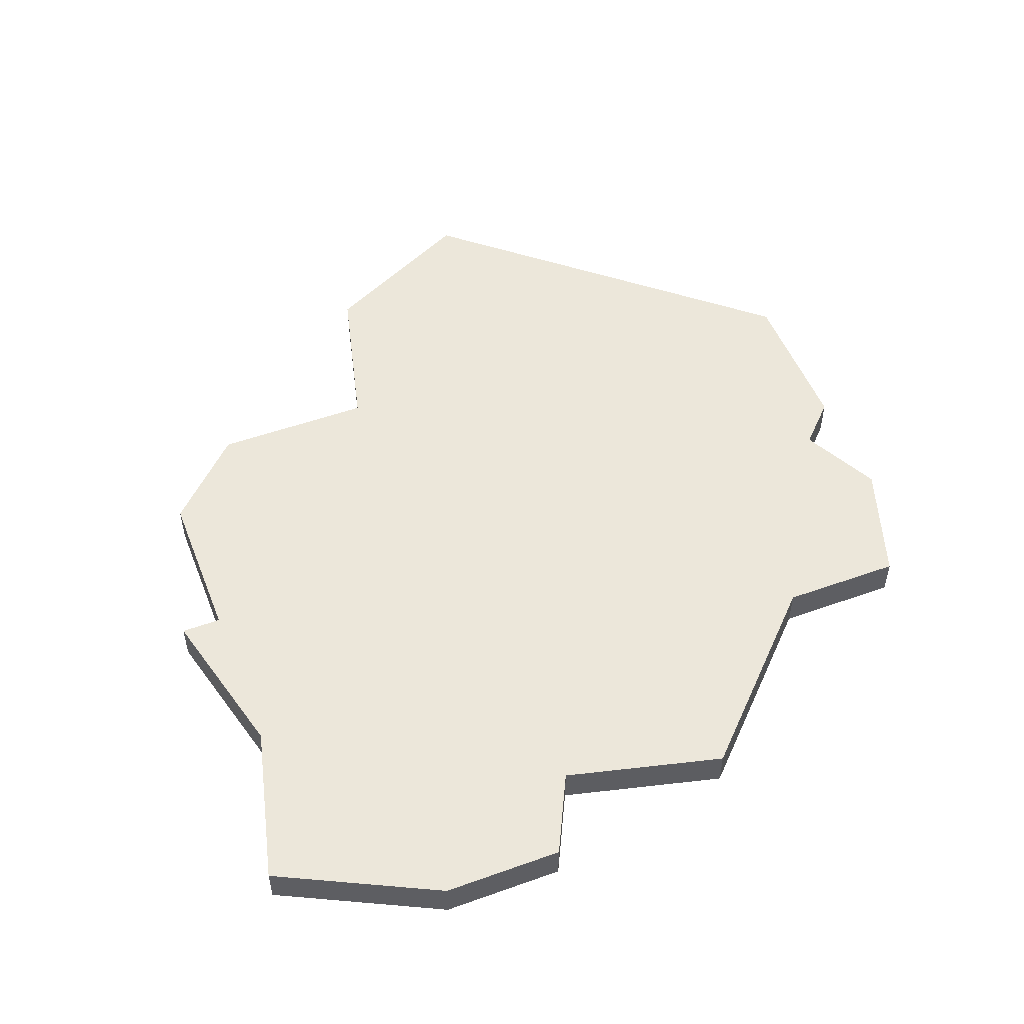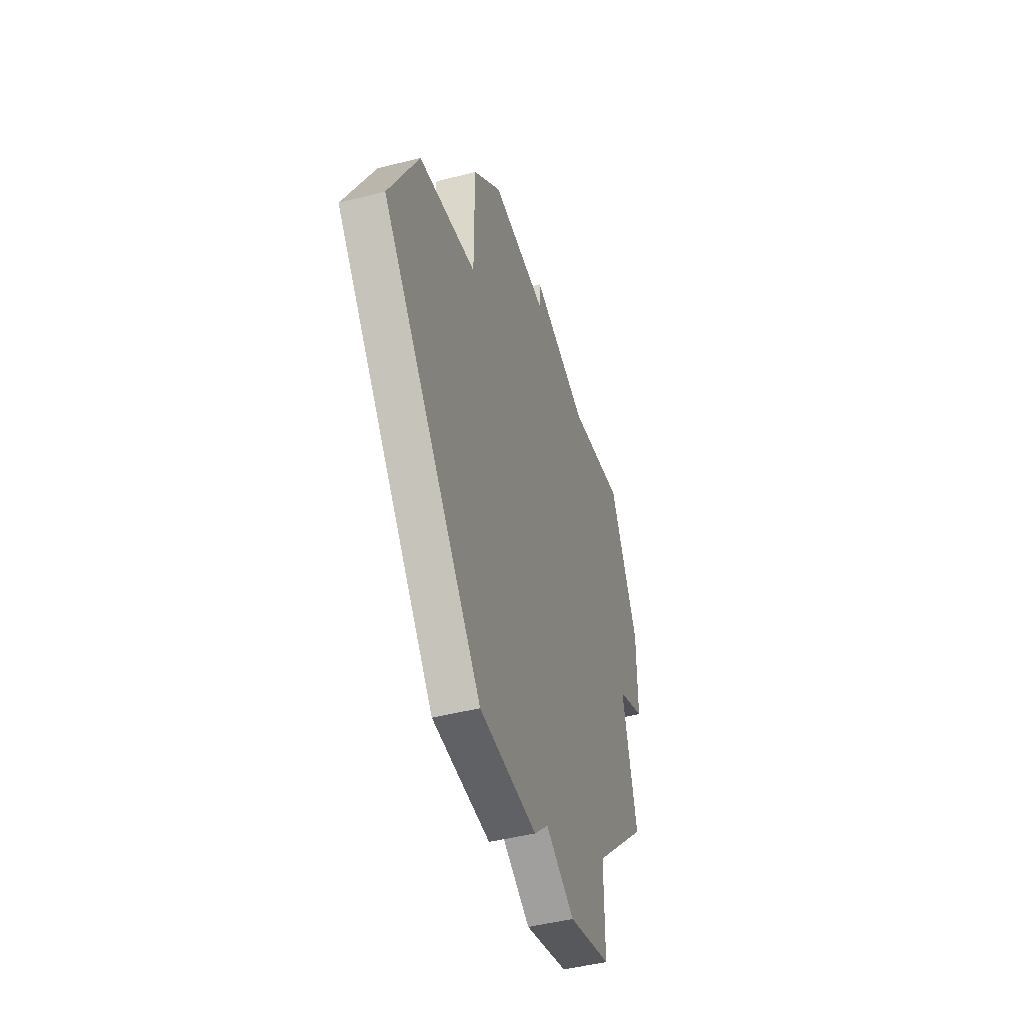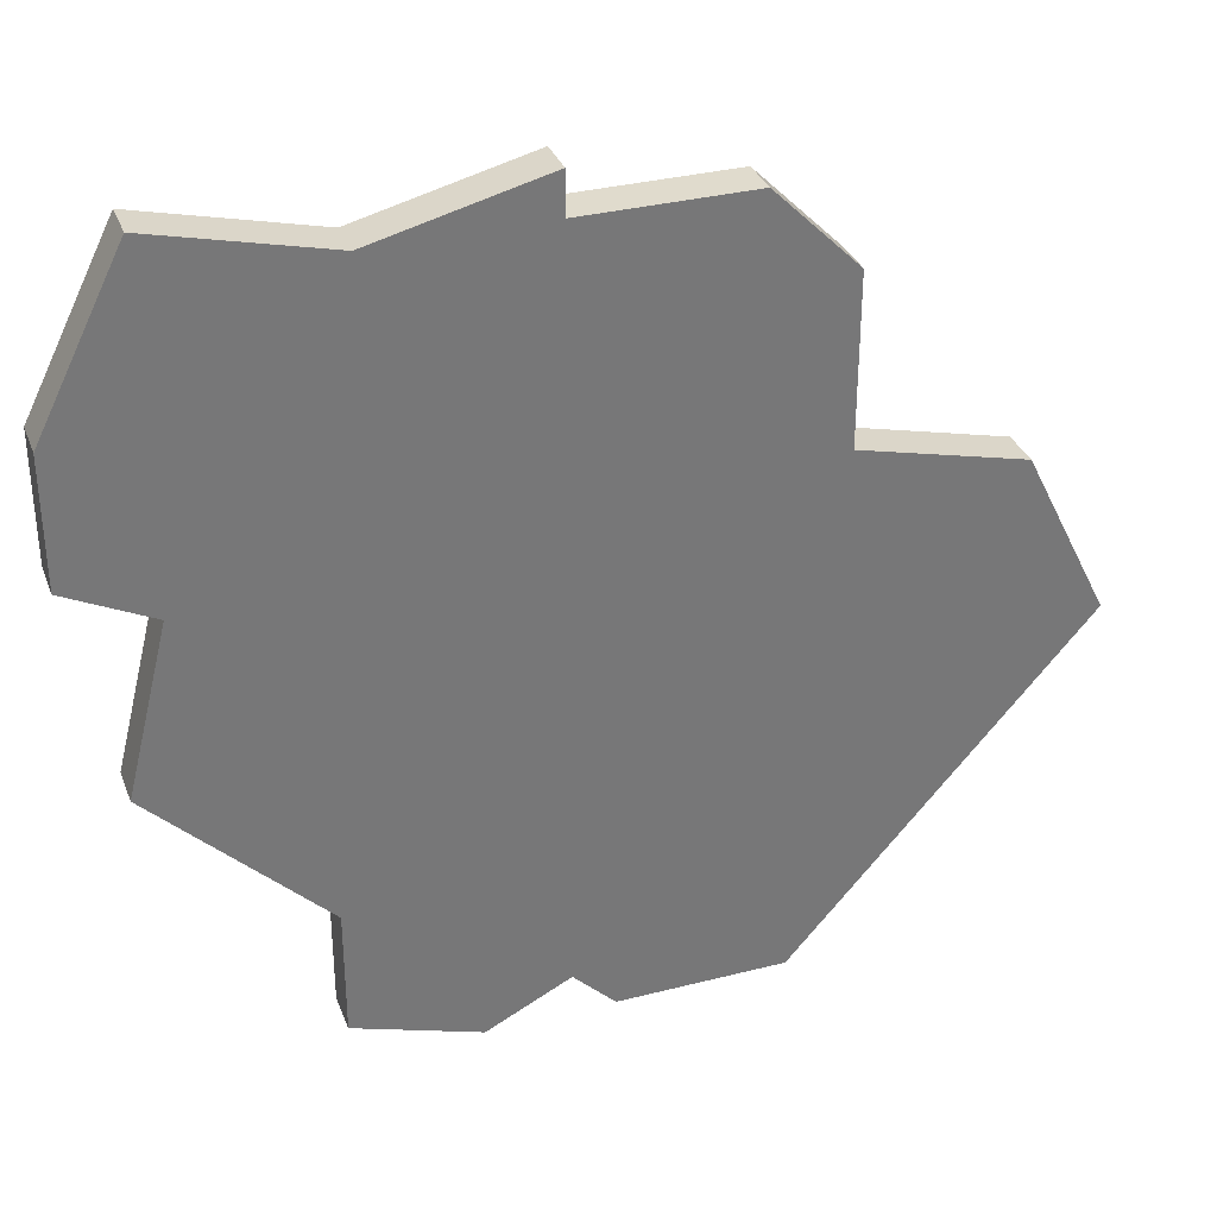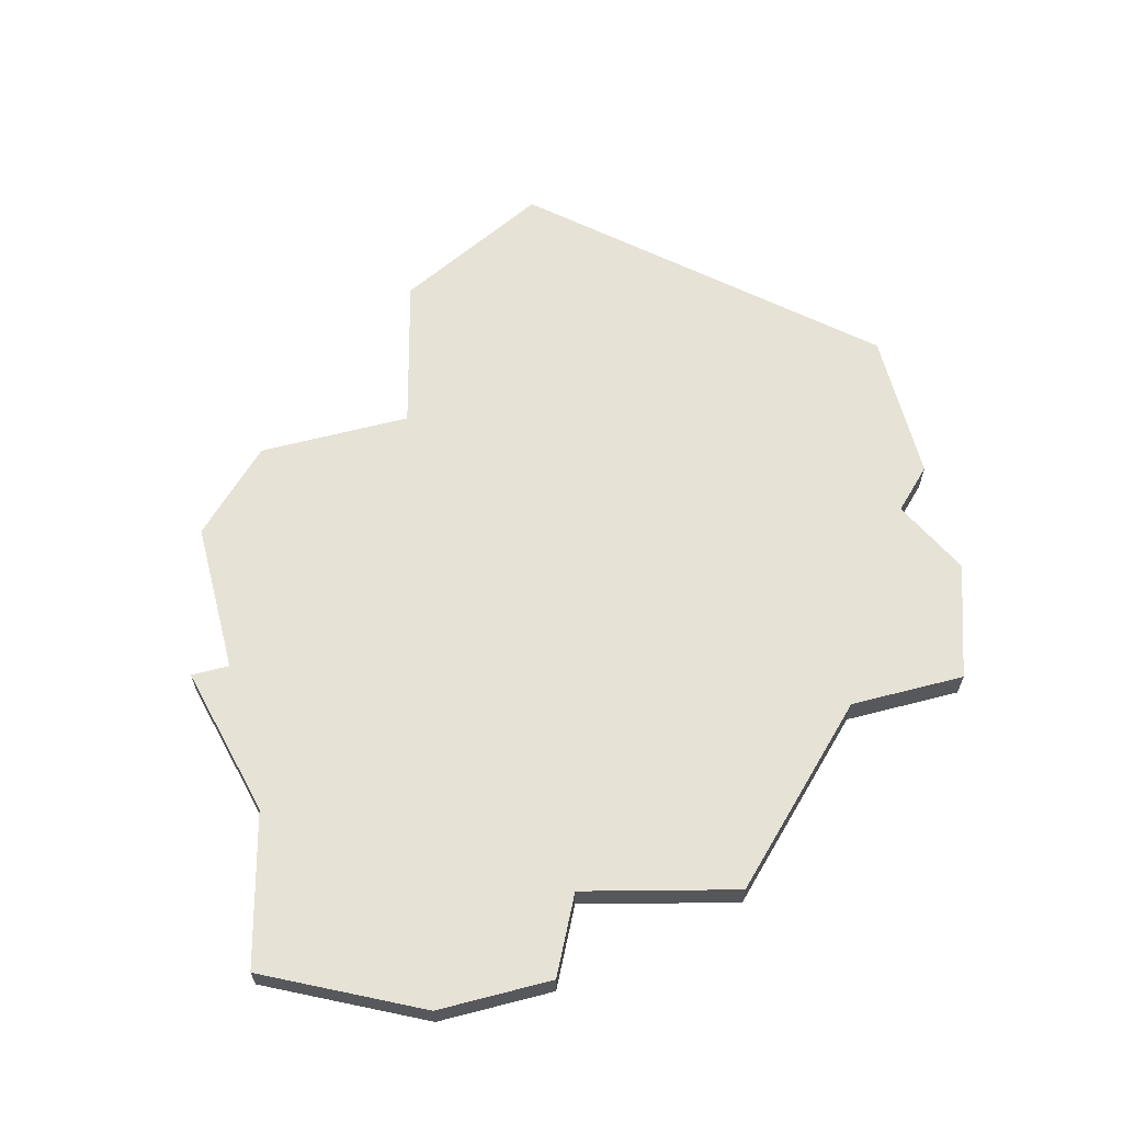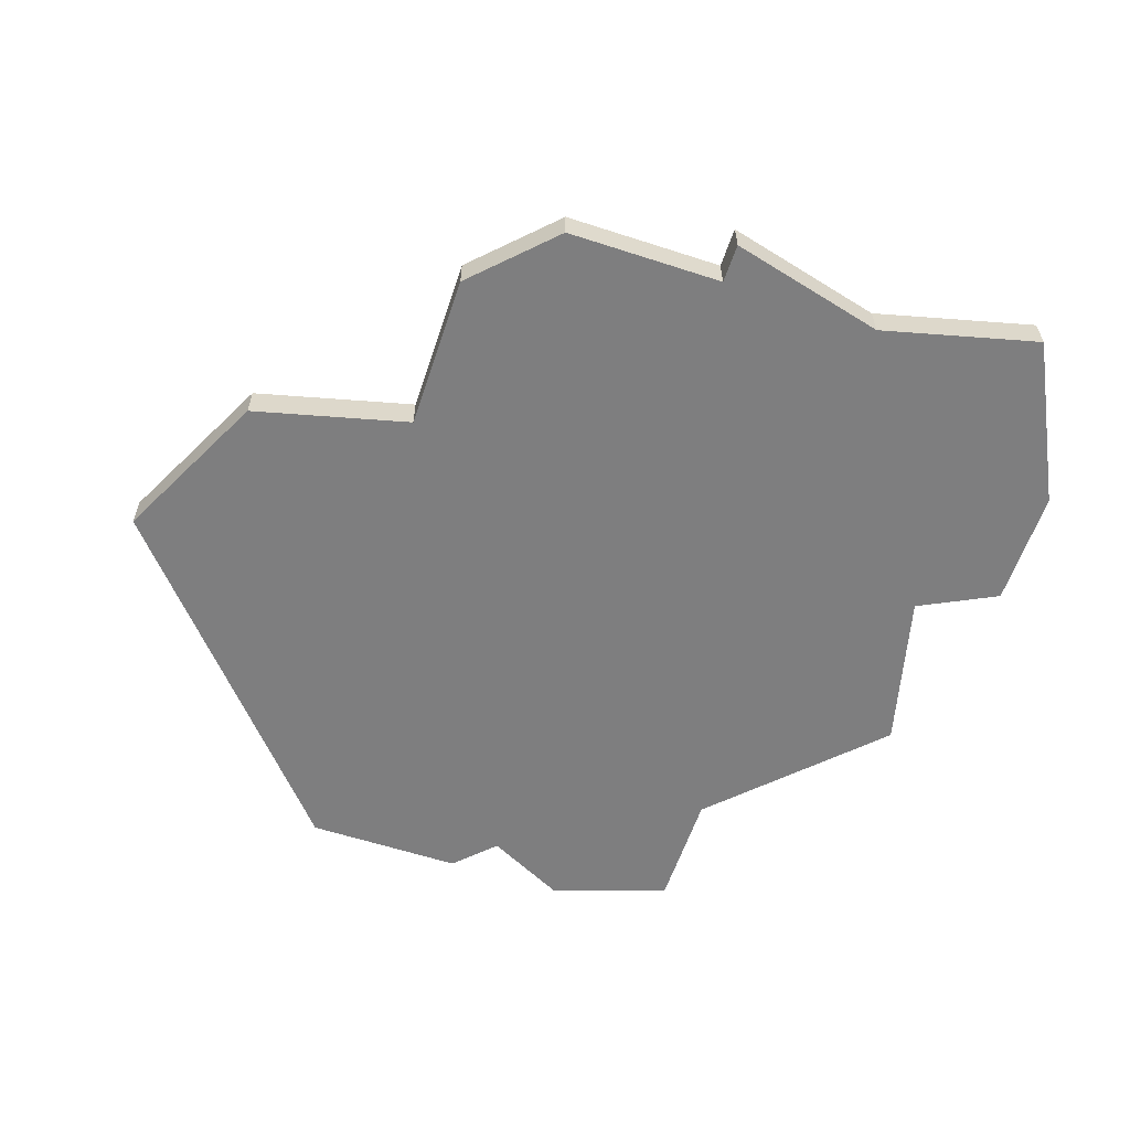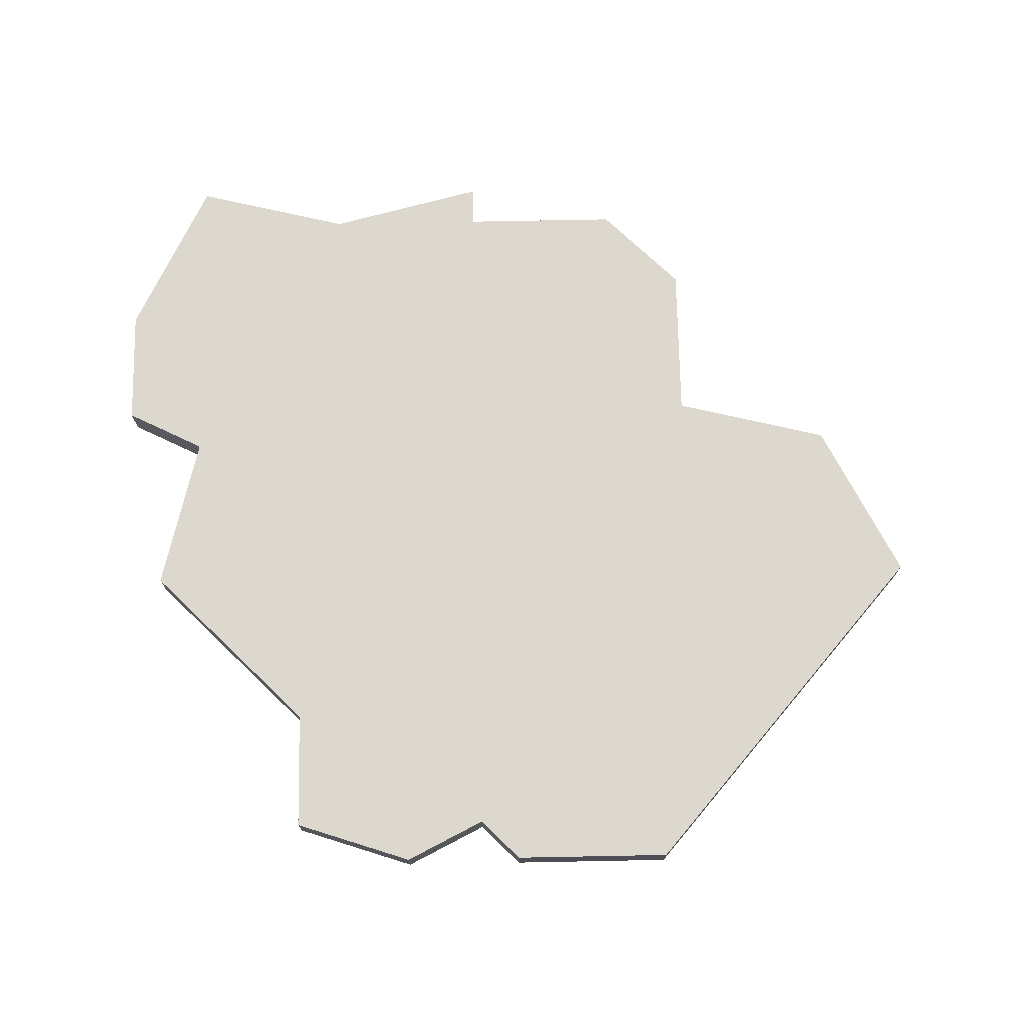
<metadata>
{"format":"obj","ext":"obj","renderer":"f3d","projection":"perspective","resolution":1024,"background":"white","views":[{"elev":51.4,"azim":-111.2,"up":"+Z"},{"elev":-47.2,"azim":106.1,"up":"+Y"},{"elev":33.3,"azim":-19.3,"up":"+Y"},{"elev":63.1,"azim":-104.6,"up":"+Z"},{"elev":-59.4,"azim":161.5,"up":"+Z"},{"elev":72.5,"azim":-1.1,"up":"+Z"}]}
</metadata>
<code>
v 3072 -517 0
v 3072 -517 1
v 3080 -504 0
v 3080 -504 1
v 3080 -500 0
v 3080 -500 1
v 3079 -517 0
v 3079 -517 1
v 3070 -498 0
v 3070 -498 1
v 3078 -498 0
v 3078 -498 1
v 3086 -509 0
v 3086 -509 1
v 3069 -513 0
v 3069 -513 1
v 3069 -516 0
v 3069 -516 1
v 3084 -505 0
v 3084 -505 1
v 3075 -517 0
v 3075 -517 1
v 3066 -505 0
v 3066 -505 1
v 3066 -497 0
v 3066 -497 1
v 3074 -497 0
v 3074 -497 1
v 3074 -498 0
v 3074 -498 1
v 3074 -516 0
v 3074 -516 1
v 3065 -509 0
v 3065 -509 1
v 3064 -504 0
v 3064 -504 1
v 3064 -501 0
v 3064 -501 1
f 15 23 3
f 17 15 1
f 23 15 33
f 23 35 37
f 37 25 9
f 23 9 29
f 23 37 9
f 31 1 15
f 7 21 31
f 13 7 3
f 3 7 31
f 13 3 19
f 9 27 29
f 5 3 11
f 29 11 3
f 29 3 23
f 31 15 3
f 4 24 16
f 2 16 18
f 34 16 24
f 38 36 24
f 10 26 38
f 30 10 24
f 10 38 24
f 16 2 32
f 32 22 8
f 4 8 14
f 32 8 4
f 20 4 14
f 30 28 10
f 12 4 6
f 4 12 30
f 24 4 30
f 4 16 32
f 38 26 37
f 37 26 25
f 36 38 35
f 35 38 37
f 24 36 23
f 23 36 35
f 34 24 33
f 33 24 23
f 16 34 15
f 15 34 33
f 18 16 17
f 17 16 15
f 2 18 1
f 1 18 17
f 32 2 31
f 31 2 1
f 22 32 21
f 21 32 31
f 8 22 7
f 7 22 21
f 14 8 13
f 13 8 7
f 20 14 19
f 19 14 13
f 4 20 3
f 3 20 19
f 6 4 5
f 5 4 3
f 12 6 11
f 11 6 5
f 30 12 29
f 29 12 11
f 28 30 27
f 27 30 29
f 26 10 25
f 25 10 9
f 10 28 9
f 9 28 27

</code>
